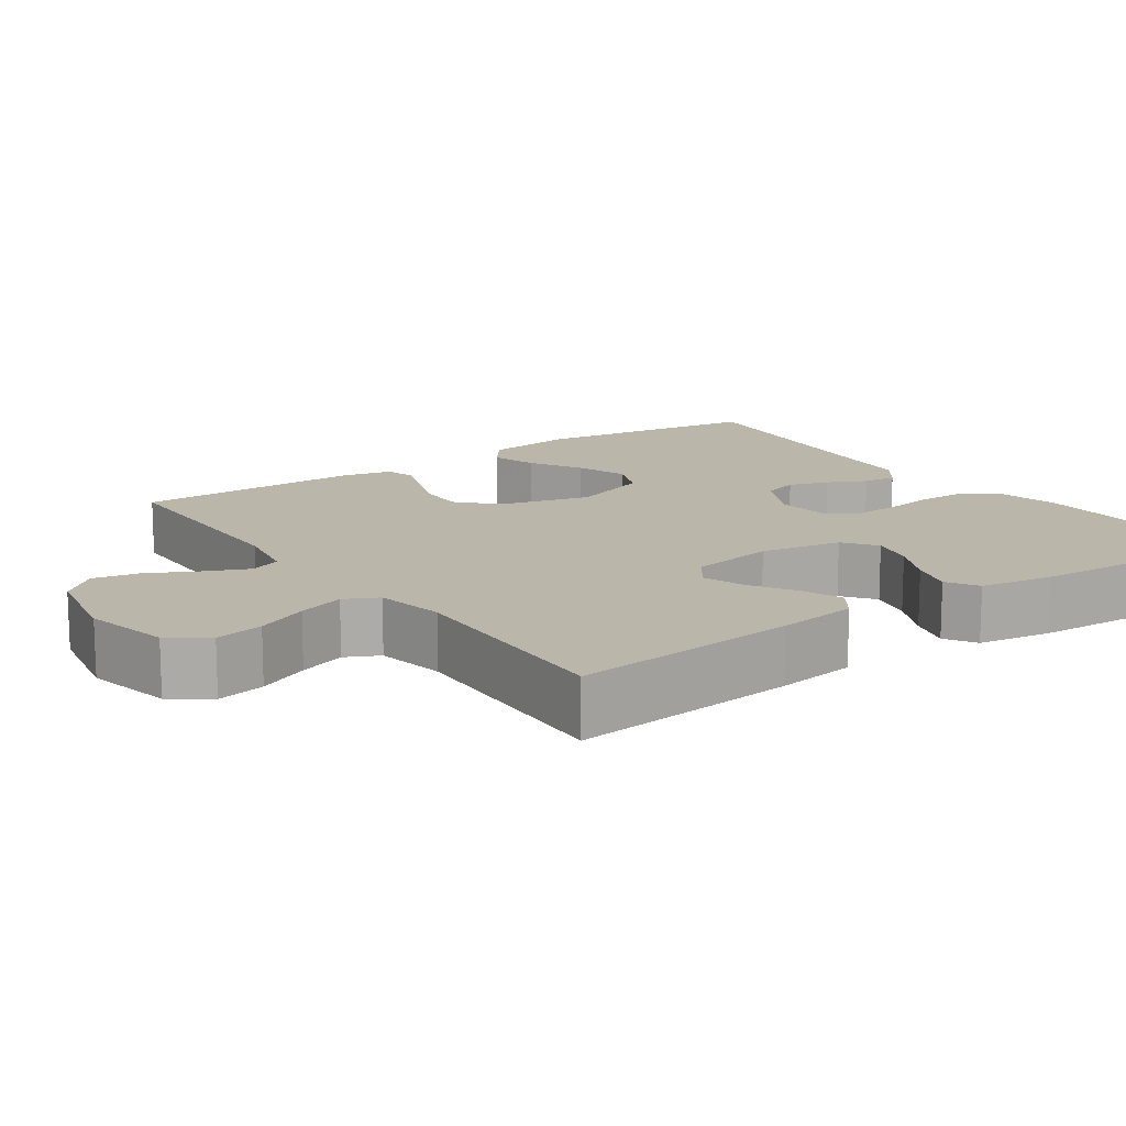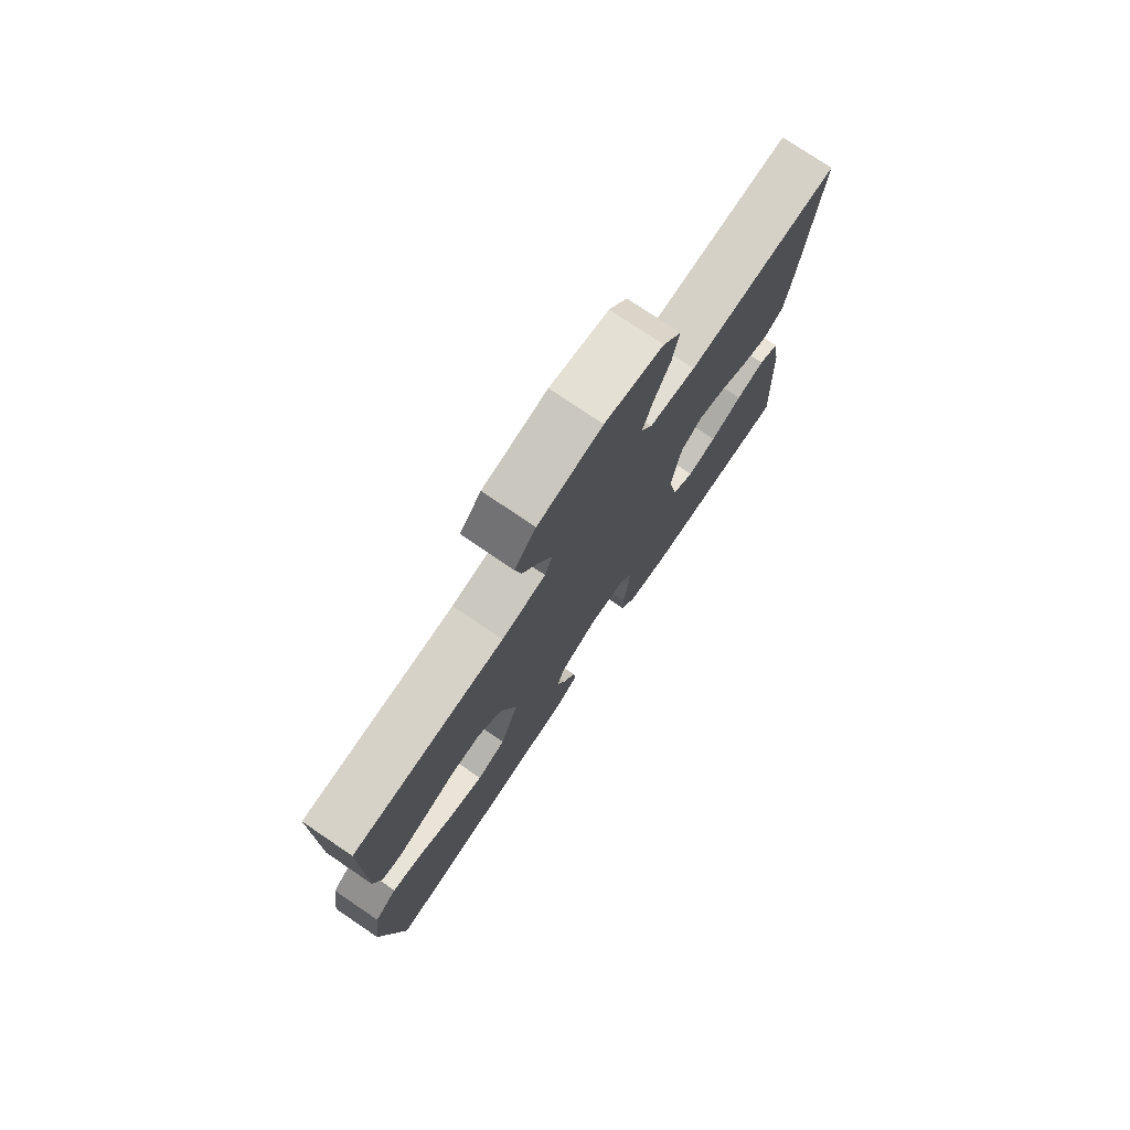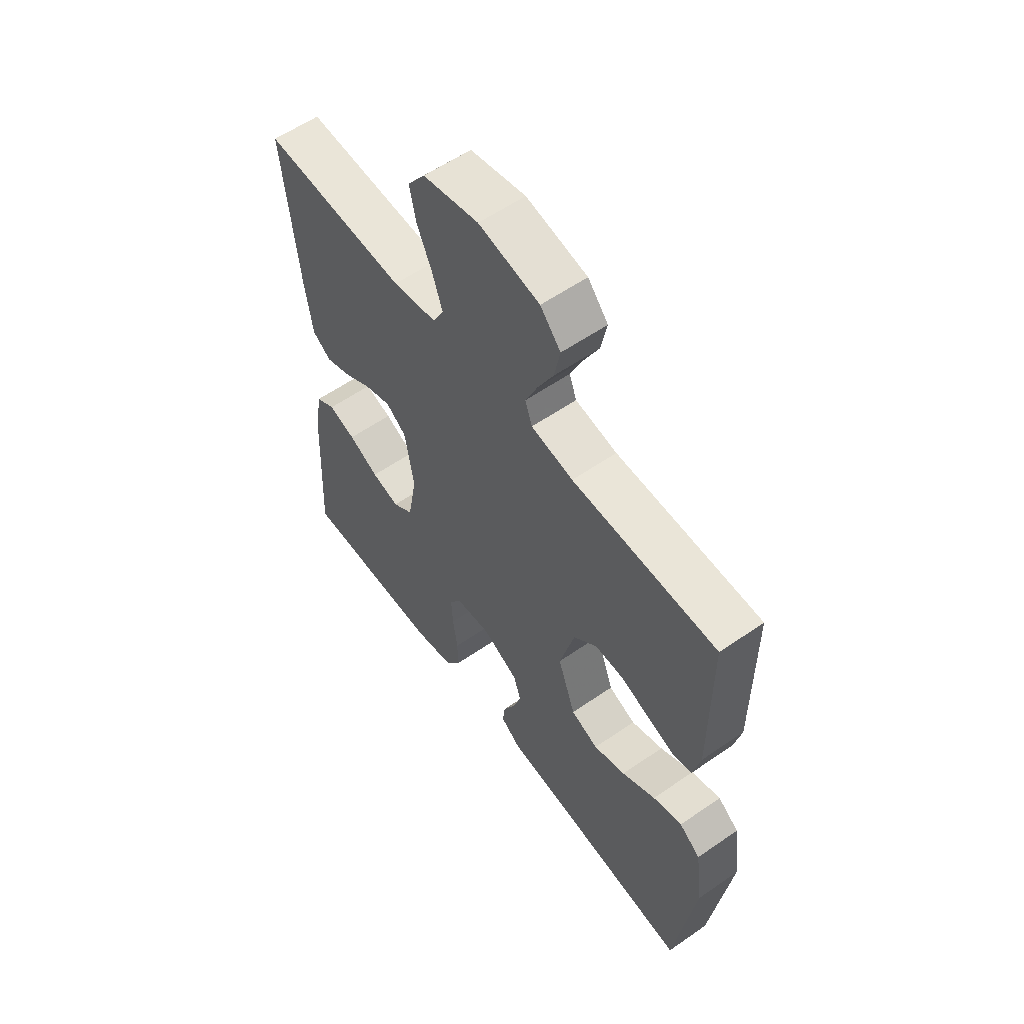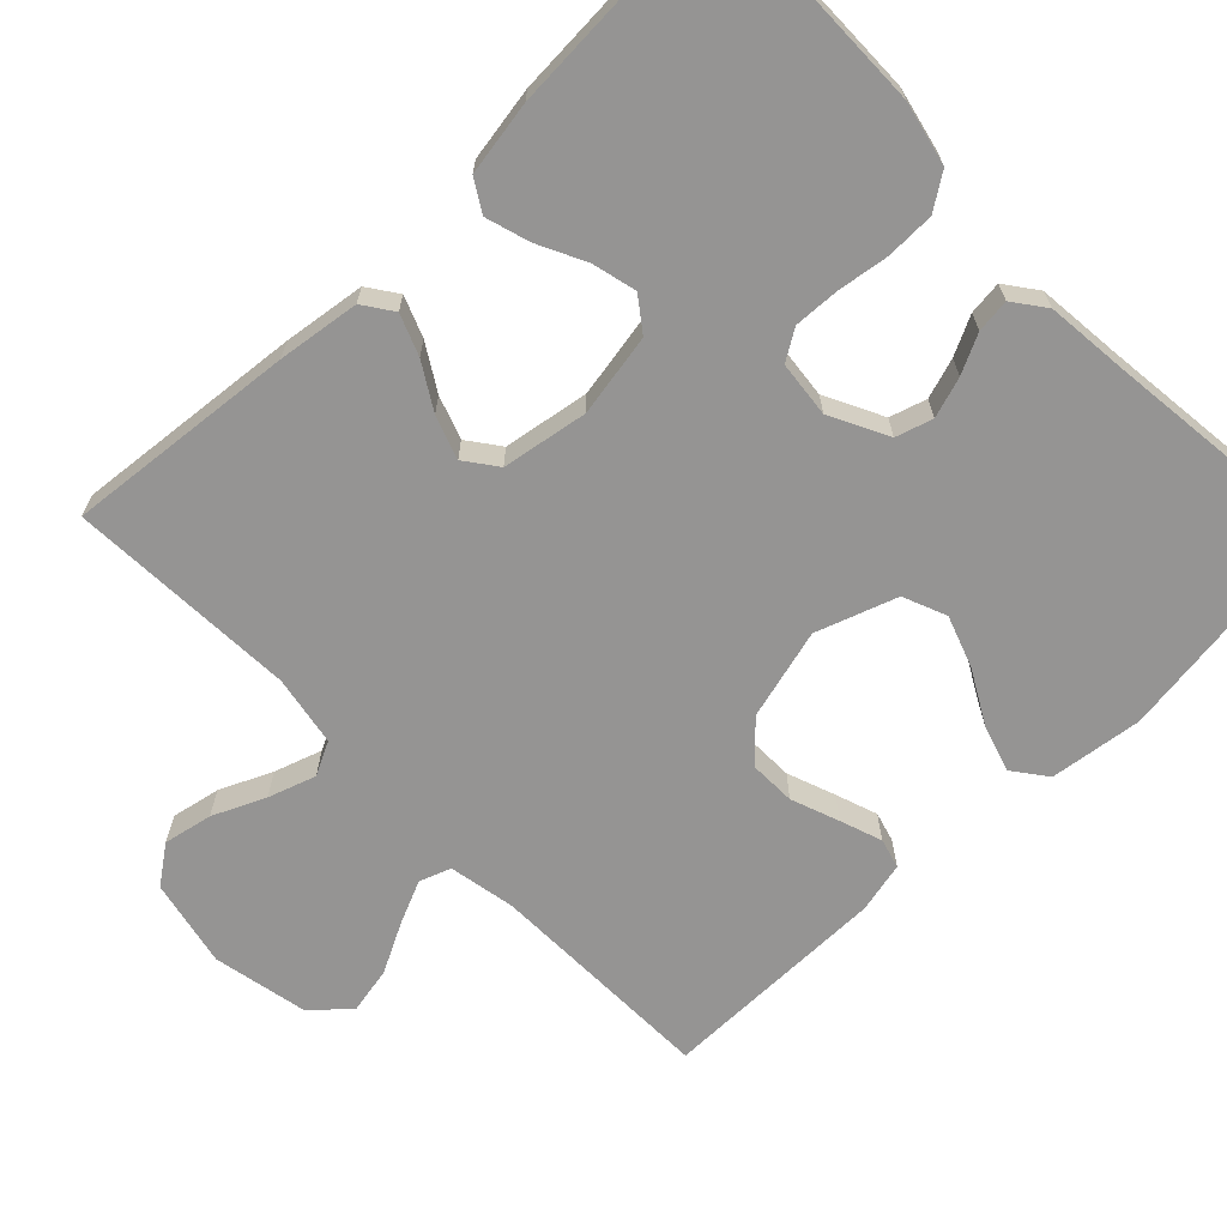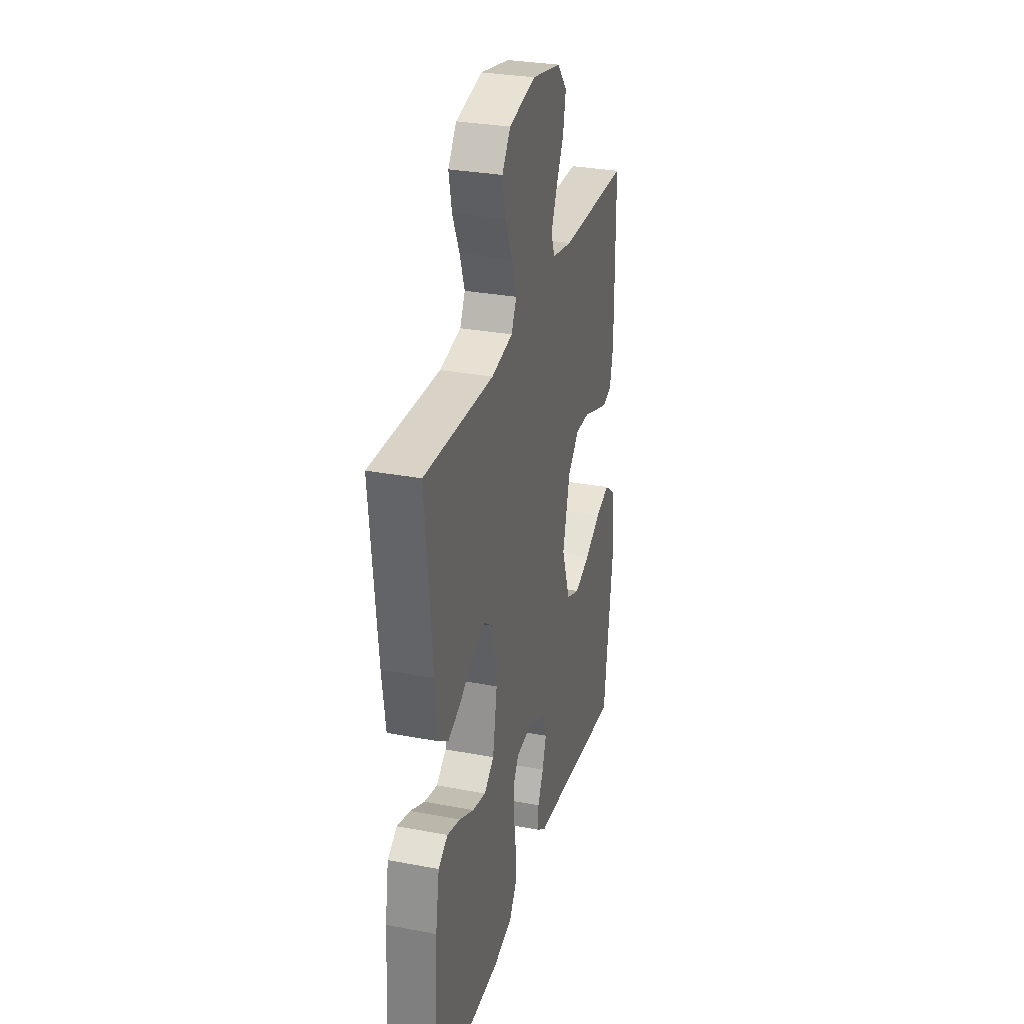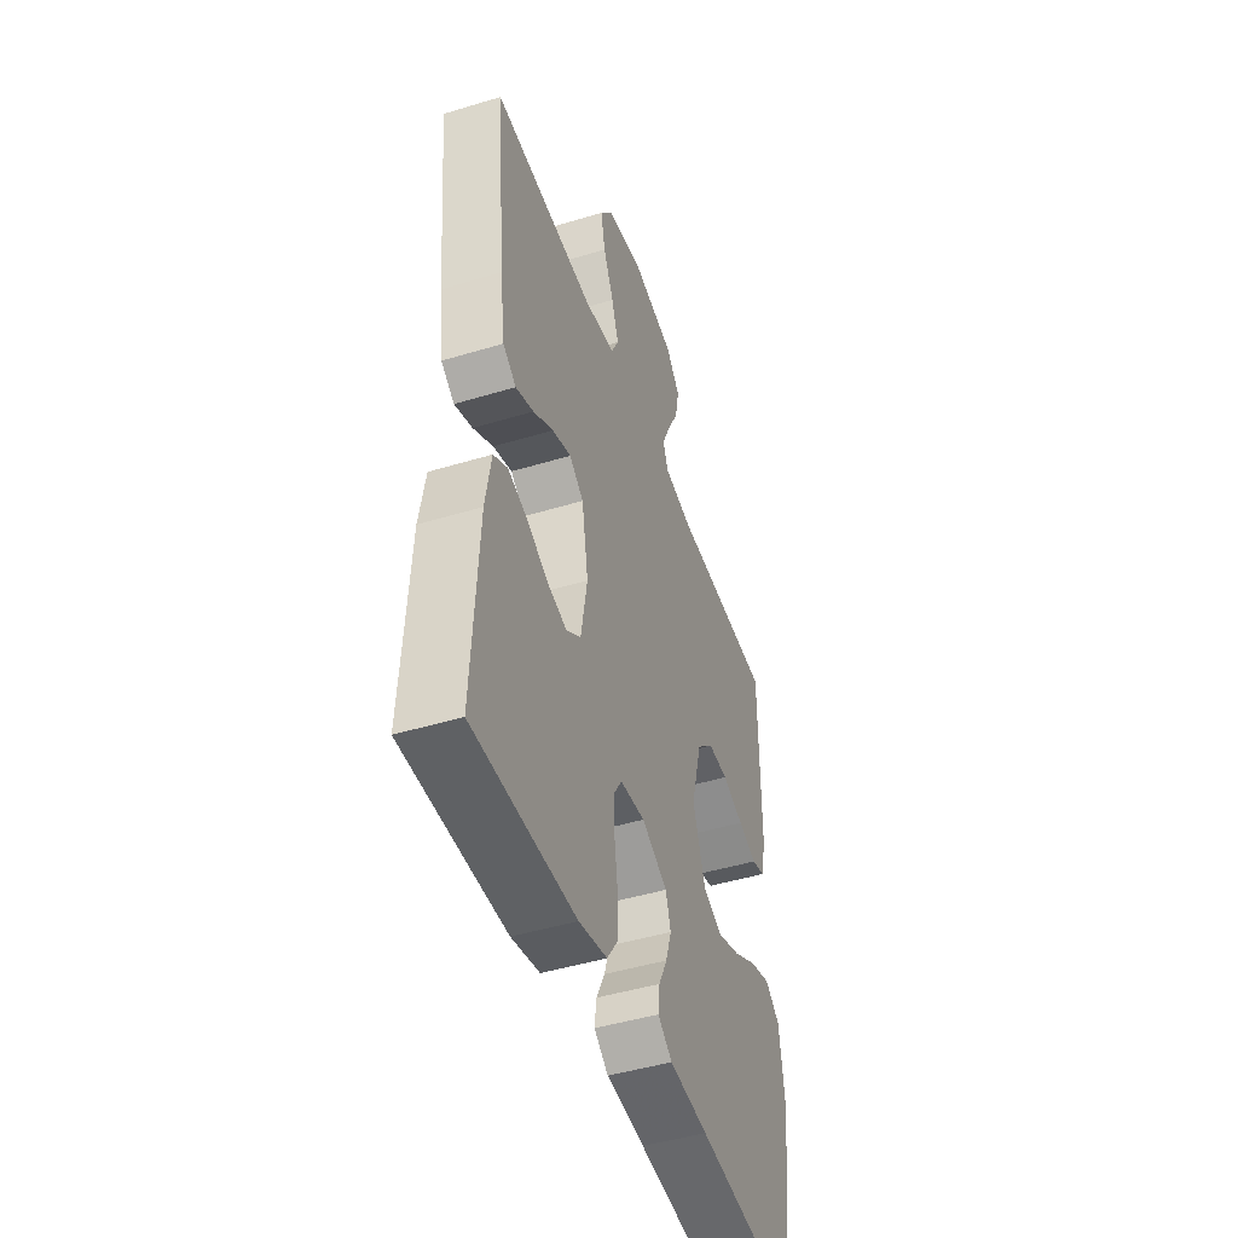
<metadata>
{"format":"obj","ext":"obj","renderer":"f3d","projection":"perspective","resolution":1024,"background":"white","views":[{"elev":14.1,"azim":55.0,"up":"+Y"},{"elev":76.9,"azim":-55.9,"up":"+Z"},{"elev":58.3,"azim":-125.6,"up":"+Z"},{"elev":-67.1,"azim":134.2,"up":"+Y"},{"elev":30.1,"azim":105.4,"up":"+Z"},{"elev":-46.6,"azim":109.0,"up":"+Z"}]}
</metadata>
<code>
v 0.5 0.07 0.5
v 0.47 0.07 0.2
v 0.455 0.07 0.093
v 0.416 0.07 0.066
v 0.363 0.07 0.087
v 0.304 0.07 0.123
v 0.248 0.07 0.143
v 0.206 0.07 0.112
v 0.187 0.07 0
v 0.206 0.07 -0.108
v 0.249 0.07 -0.14
v 0.307 0.07 -0.126
v 0.37 0.07 -0.095
v 0.427 0.07 -0.078
v 0.468 0.07 -0.103
v 0.484 0.07 -0.2
v 0.5 0.07 -0.5
v 0.2 0.07 -0.495
v 0.117 0.07 -0.476
v 0.086 0.07 -0.43
v 0.085 0.07 -0.366
v 0.095 0.07 -0.299
v 0.098 0.07 -0.239
v 0.073 0.07 -0.199
v 0 0.07 -0.191
v -0.076 0.07 -0.229
v -0.091 0.07 -0.277
v -0.074 0.07 -0.33
v -0.049 0.07 -0.381
v -0.044 0.07 -0.425
v -0.086 0.07 -0.456
v -0.2 0.07 -0.467
v -0.5 0.07 -0.5
v -0.541 0.07 -0.2
v -0.525 0.07 -0.079
v -0.481 0.07 -0.046
v -0.42 0.07 -0.065
v -0.35 0.07 -0.104
v -0.283 0.07 -0.128
v -0.226 0.07 -0.105
v -0.189 0.07 0
v -0.22 0.07 0.119
v -0.269 0.07 0.166
v -0.329 0.07 0.165
v -0.392 0.07 0.142
v -0.447 0.07 0.123
v -0.486 0.07 0.134
v -0.501 0.07 0.2
v -0.5 0.07 0.5
v -0.2 0.07 0.505
v -0.113 0.07 0.521
v -0.098 0.07 0.562
v -0.123 0.07 0.619
v -0.156 0.07 0.683
v -0.168 0.07 0.744
v -0.126 0.07 0.792
v 0 0.07 0.817
v 0.115 0.07 0.792
v 0.151 0.07 0.742
v 0.138 0.07 0.678
v 0.107 0.07 0.61
v 0.086 0.07 0.548
v 0.108 0.07 0.504
v 0.2 0.07 0.487
v 0.5 0 0.5
v 0.47 0 0.2
v 0.455 0 0.093
v 0.416 0 0.066
v 0.363 0 0.087
v 0.304 0 0.123
v 0.248 0 0.143
v 0.206 0 0.112
v 0.187 0 0
v 0.206 0 -0.108
v 0.249 0 -0.14
v 0.307 0 -0.126
v 0.37 0 -0.095
v 0.427 0 -0.078
v 0.468 0 -0.103
v 0.484 0 -0.2
v 0.5 0 -0.5
v 0.2 0 -0.495
v 0.117 0 -0.476
v 0.086 0 -0.43
v 0.085 0 -0.366
v 0.095 0 -0.299
v 0.098 0 -0.239
v 0.073 0 -0.199
v 0 0 -0.191
v -0.076 0 -0.229
v -0.091 0 -0.277
v -0.074 0 -0.33
v -0.049 0 -0.381
v -0.044 0 -0.425
v -0.086 0 -0.456
v -0.2 0 -0.467
v -0.5 0 -0.5
v -0.541 0 -0.2
v -0.525 0 -0.079
v -0.481 0 -0.046
v -0.42 0 -0.065
v -0.35 0 -0.104
v -0.283 0 -0.128
v -0.226 0 -0.105
v -0.189 0 0
v -0.22 0 0.119
v -0.269 0 0.166
v -0.329 0 0.165
v -0.392 0 0.142
v -0.447 0 0.123
v -0.486 0 0.134
v -0.501 0 0.2
v -0.5 0 0.5
v -0.2 0 0.505
v -0.113 0 0.521
v -0.098 0 0.562
v -0.123 0 0.619
v -0.156 0 0.683
v -0.168 0 0.744
v -0.126 0 0.792
v 0 0 0.817
v 0.115 0 0.792
v 0.151 0 0.742
v 0.138 0 0.678
v 0.107 0 0.61
v 0.086 0 0.548
v 0.108 0 0.504
v 0.2 0 0.487
f 59 60 61
f 58 59 61
f 57 58 61
f 56 57 61
f 55 56 61
f 54 55 61
f 53 54 61
f 52 53 61 62
f 51 52 62 63
f 48 49 50
f 47 48 50
f 46 47 50
f 45 46 50
f 44 45 50
f 51 63 64
f 50 51 64
f 44 50 64
f 43 44 64
f 36 37 38
f 35 36 38
f 34 35 38
f 33 34 38
f 32 33 38
f 32 38 39
f 31 32 39
f 30 31 39
f 29 30 39
f 28 29 39
f 27 28 39 40
f 20 21 22
f 19 20 22
f 18 19 22
f 17 18 22
f 16 17 22
f 15 16 22
f 14 15 22
f 13 14 22
f 12 13 22
f 11 12 22 23
f 10 11 23 24
f 4 5 6
f 3 4 6
f 2 3 6
f 1 2 6
f 64 1 6
f 64 6 7
f 64 7 8
f 43 64 8
f 42 43 8
f 41 42 8 9
f 26 27 40 41
f 25 26 41 9
f 9 10 24 25
f 125 124 123
f 125 123 122
f 125 122 121
f 125 121 120
f 125 120 119
f 125 119 118
f 125 118 117
f 126 125 117 116
f 127 126 116 115
f 114 113 112
f 114 112 111
f 114 111 110
f 114 110 109
f 114 109 108
f 128 127 115
f 128 115 114
f 128 114 108
f 128 108 107
f 102 101 100
f 102 100 99
f 102 99 98
f 102 98 97
f 102 97 96
f 103 102 96
f 103 96 95
f 103 95 94
f 103 94 93
f 103 93 92
f 104 103 92 91
f 86 85 84
f 86 84 83
f 86 83 82
f 86 82 81
f 86 81 80
f 86 80 79
f 86 79 78
f 86 78 77
f 86 77 76
f 87 86 76 75
f 88 87 75 74
f 70 69 68
f 70 68 67
f 70 67 66
f 70 66 65
f 70 65 128
f 71 70 128
f 72 71 128
f 72 128 107
f 72 107 106
f 73 72 106 105
f 105 104 91 90
f 73 105 90 89
f 89 88 74 73
f 1 65 66 2
f 2 66 67 3
f 3 67 68 4
f 4 68 69 5
f 5 69 70 6
f 6 70 71 7
f 7 71 72 8
f 8 72 73 9
f 9 73 74 10
f 10 74 75 11
f 11 75 76 12
f 12 76 77 13
f 13 77 78 14
f 14 78 79 15
f 15 79 80 16
f 16 80 81 17
f 17 81 82 18
f 18 82 83 19
f 19 83 84 20
f 20 84 85 21
f 21 85 86 22
f 22 86 87 23
f 23 87 88 24
f 24 88 89 25
f 25 89 90 26
f 26 90 91 27
f 27 91 92 28
f 28 92 93 29
f 29 93 94 30
f 30 94 95 31
f 31 95 96 32
f 32 96 97 33
f 33 97 98 34
f 34 98 99 35
f 35 99 100 36
f 36 100 101 37
f 37 101 102 38
f 38 102 103 39
f 39 103 104 40
f 40 104 105 41
f 41 105 106 42
f 42 106 107 43
f 43 107 108 44
f 44 108 109 45
f 45 109 110 46
f 46 110 111 47
f 47 111 112 48
f 48 112 113 49
f 49 113 114 50
f 50 114 115 51
f 51 115 116 52
f 52 116 117 53
f 53 117 118 54
f 54 118 119 55
f 55 119 120 56
f 56 120 121 57
f 57 121 122 58
f 58 122 123 59
f 59 123 124 60
f 60 124 125 61
f 61 125 126 62
f 62 126 127 63
f 63 127 128 64
f 64 128 65 1

</code>
